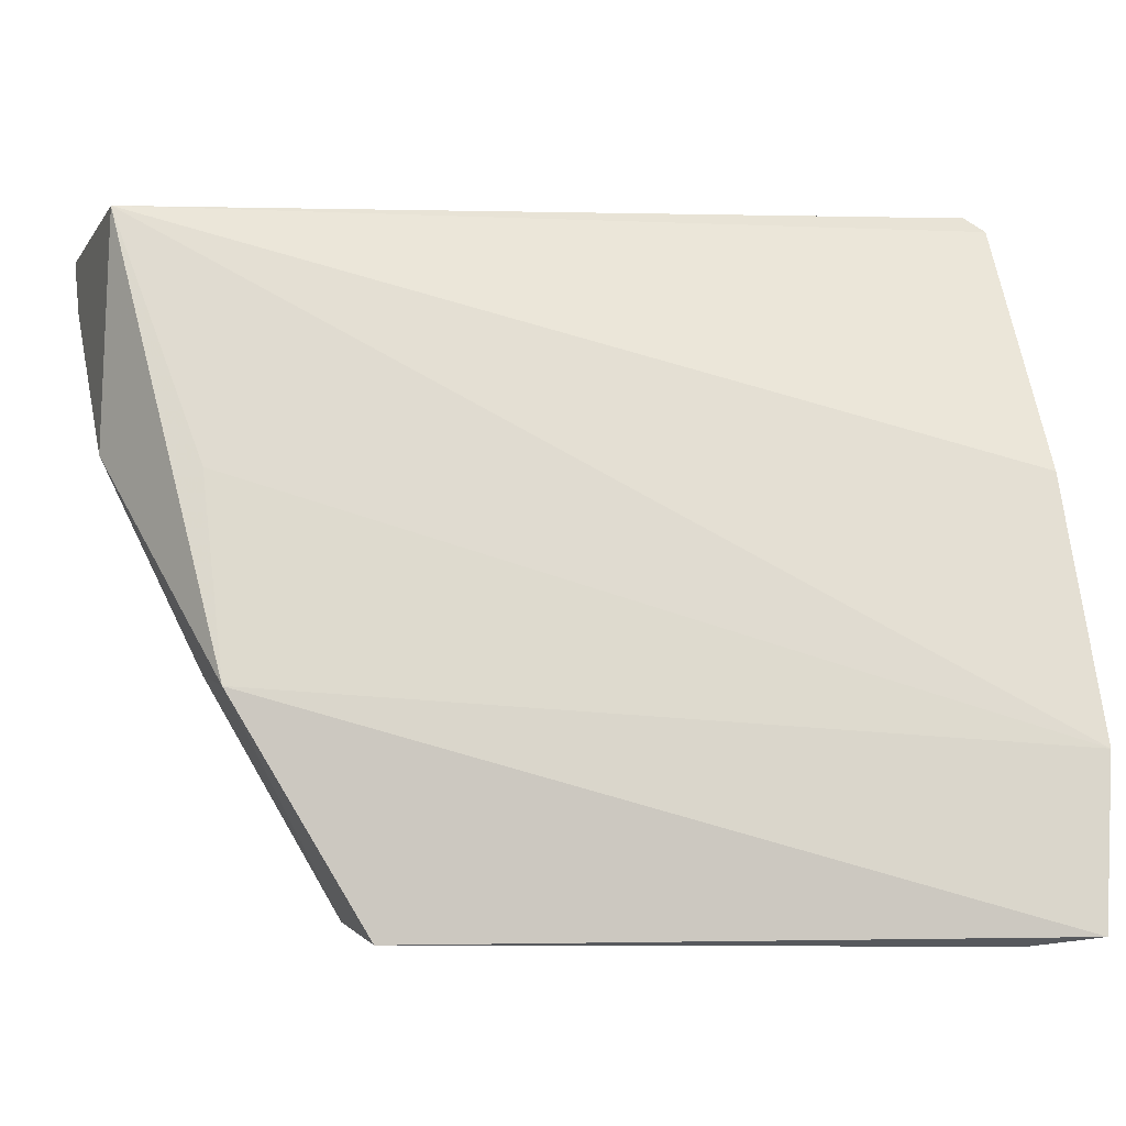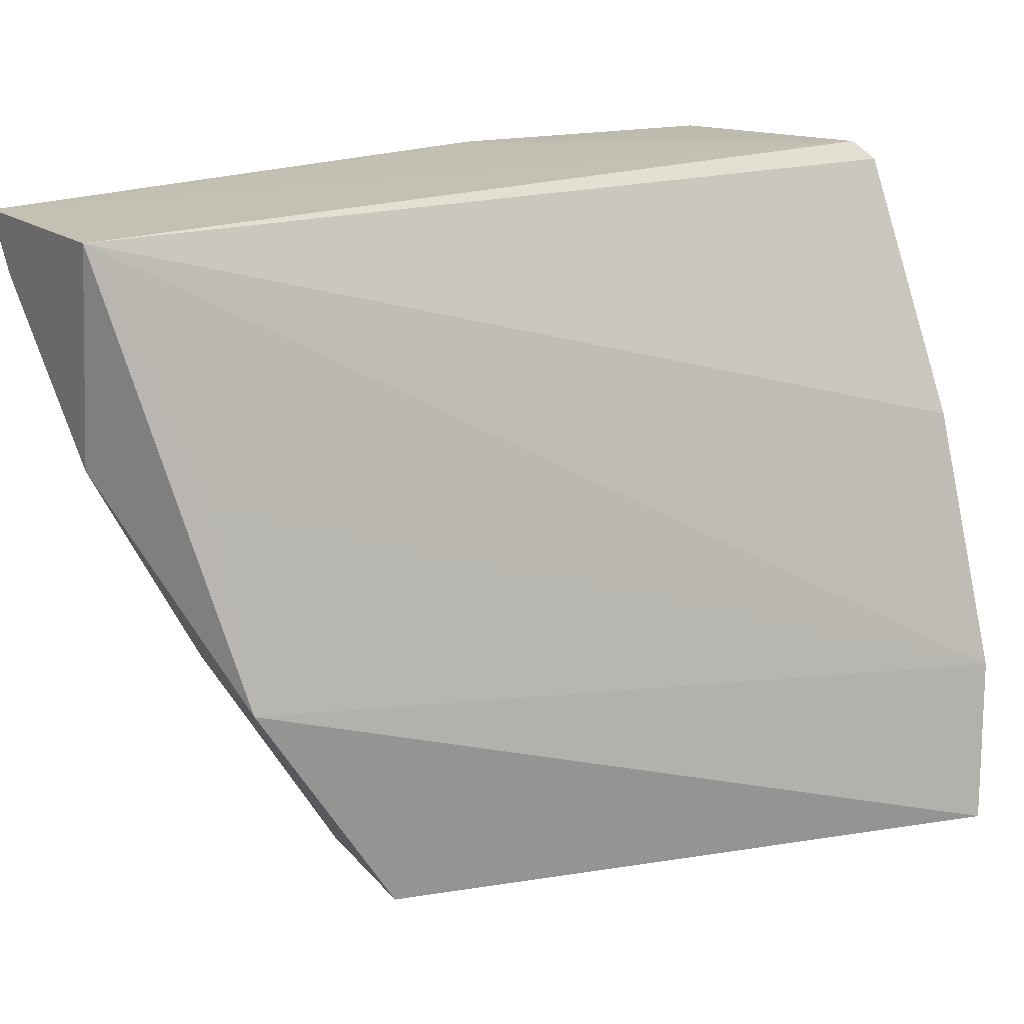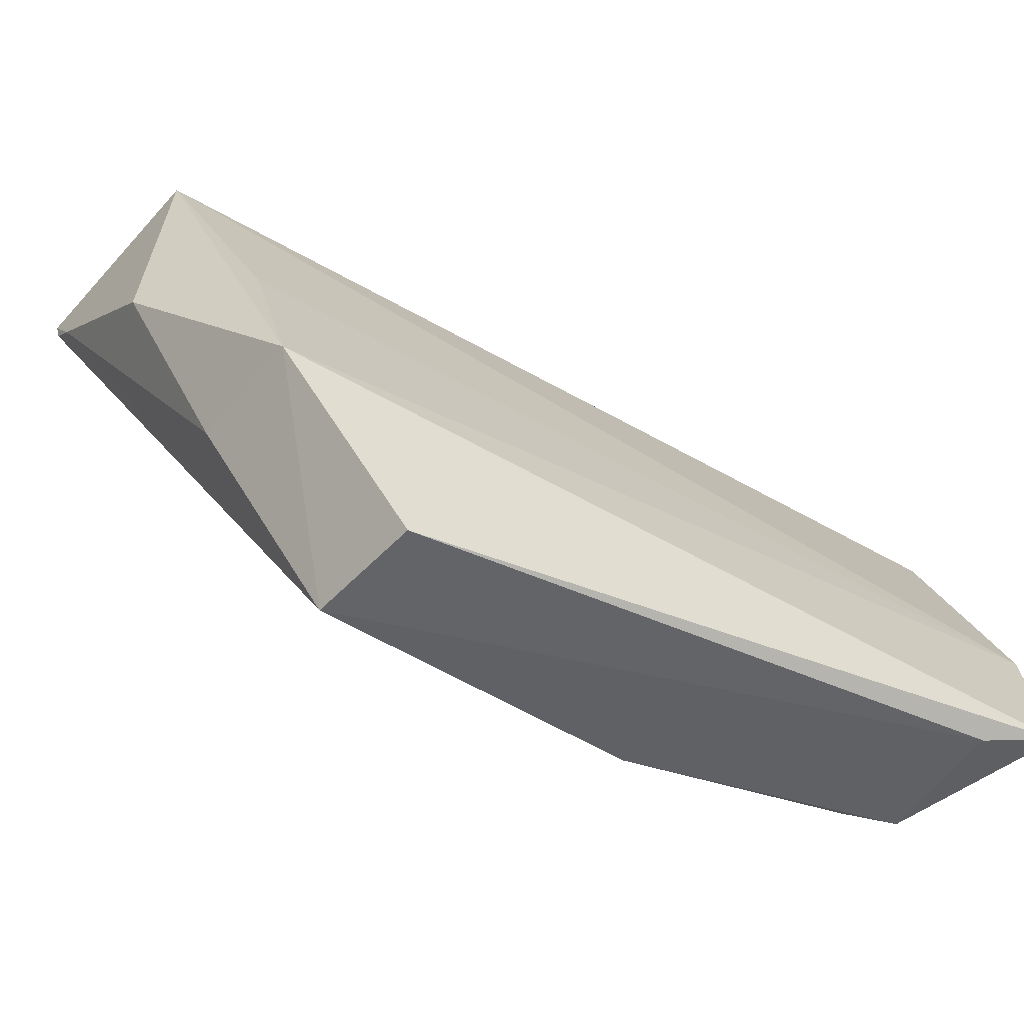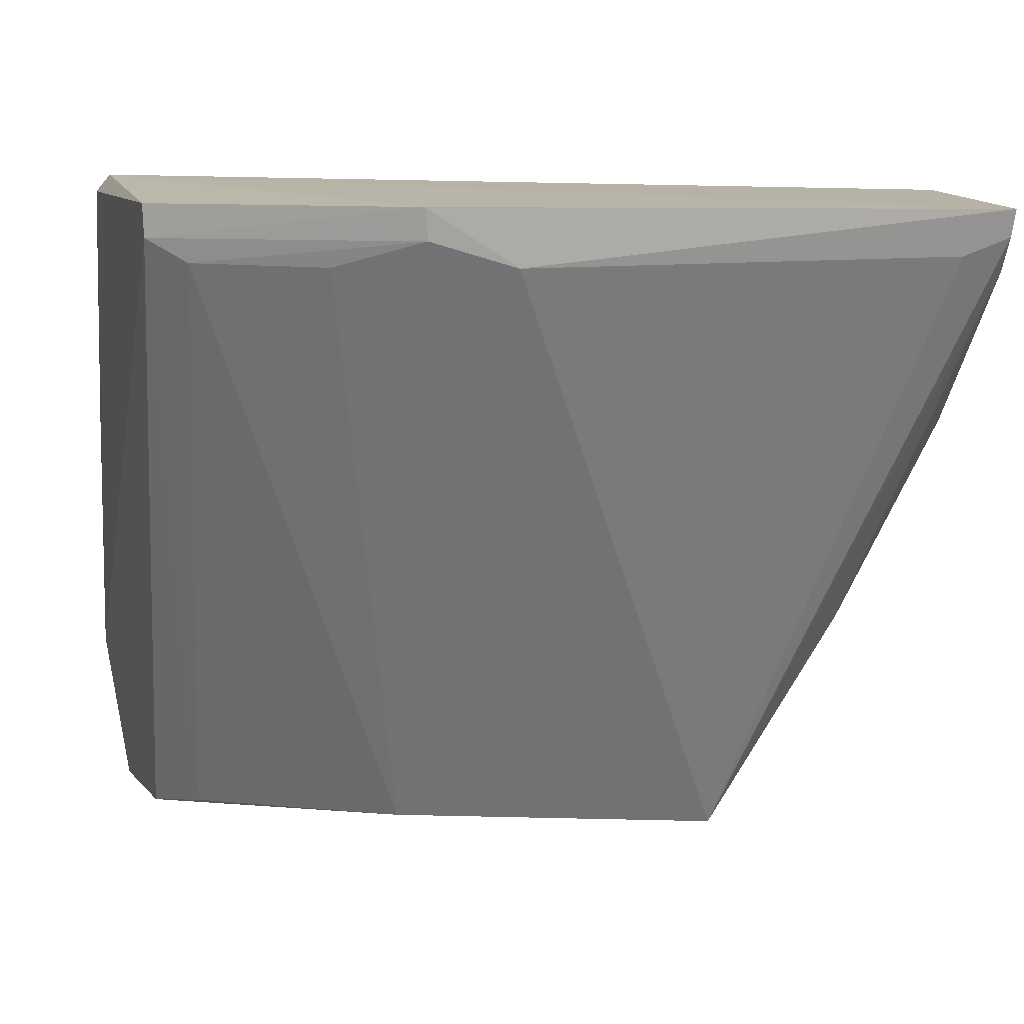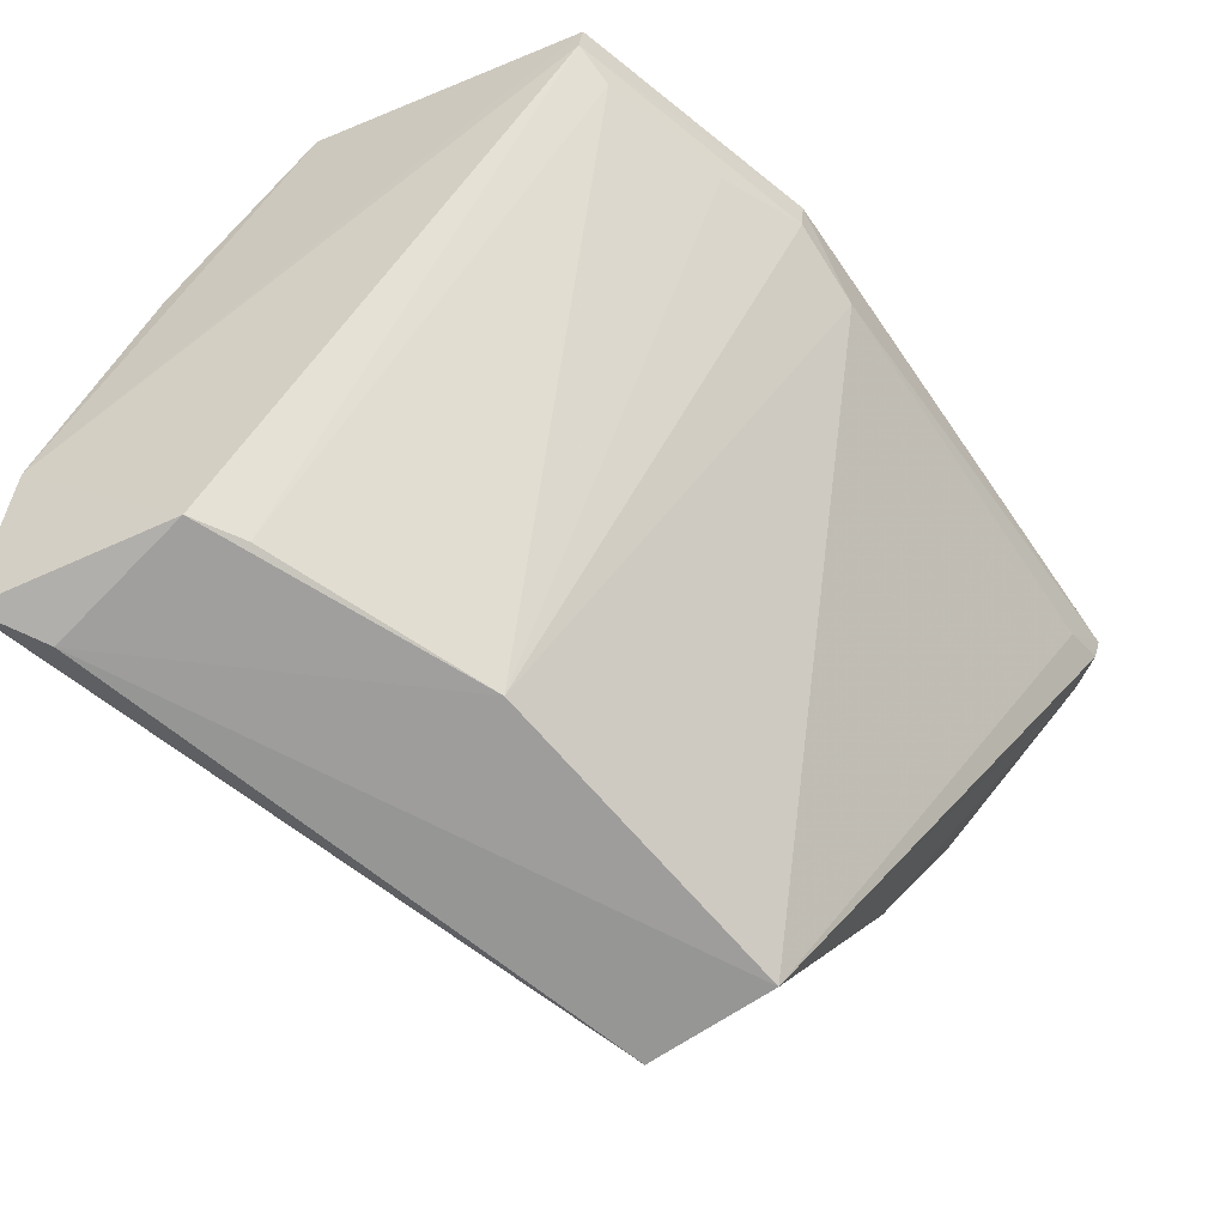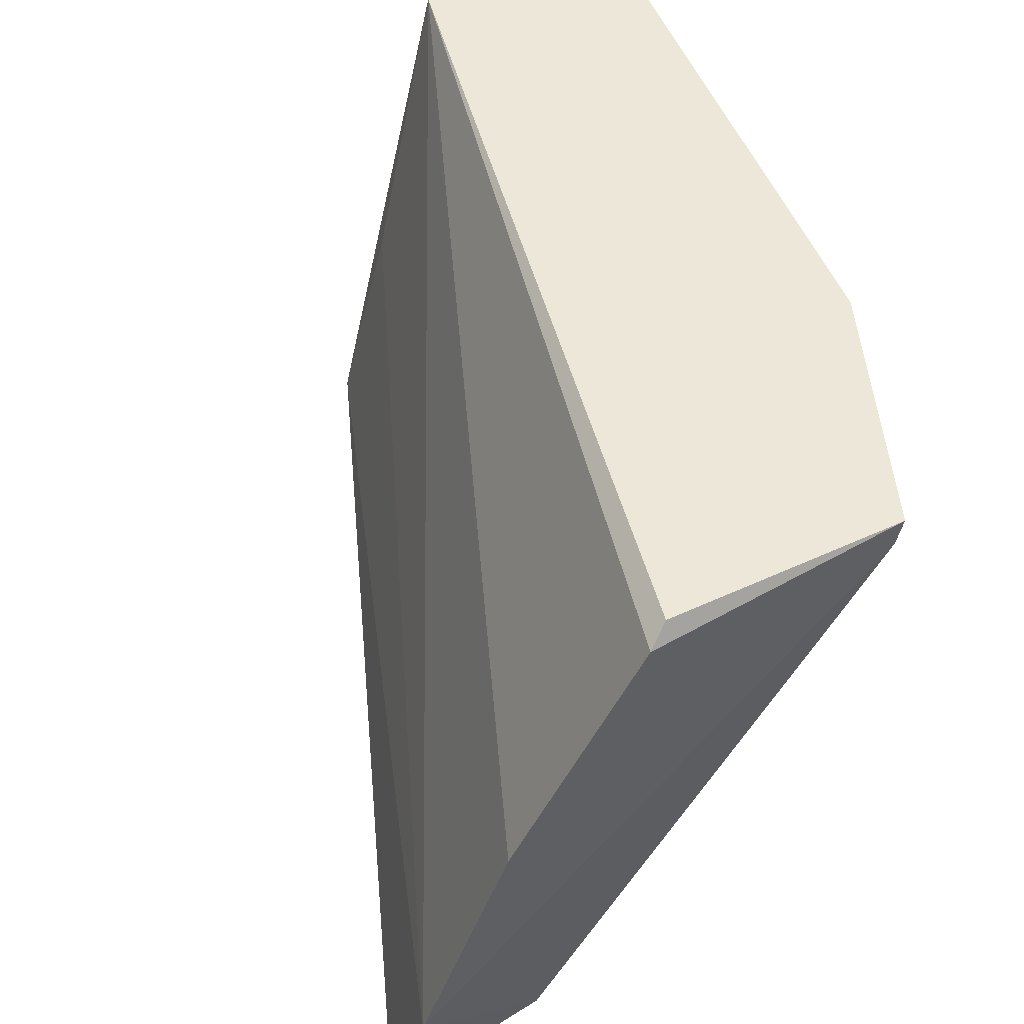
<metadata>
{"format":"obj","ext":"obj","renderer":"f3d","projection":"perspective","resolution":1024,"background":"white","views":[{"elev":-3.5,"azim":161.6,"up":"+Z"},{"elev":22.4,"azim":147.0,"up":"+Z"},{"elev":-56.1,"azim":139.0,"up":"+Z"},{"elev":7.9,"azim":-9.6,"up":"+Z"},{"elev":-63.6,"azim":-57.7,"up":"+Z"},{"elev":51.8,"azim":-113.7,"up":"+Z"}]}
</metadata>
<code>
v 0.009299 -0.04584 0.07857
v 0.009422 -0.05479 0.07787
v 0.0008751 -0.03819 0.05122
v -0.02361 -0.02979 0.05154
v -0.02385 -0.0407 0.07919
v -0.02106 -0.05066 0.07589
v 0.006055 -0.03986 0.06038
v -0.02451 -0.03469 0.06851
v 0.0008613 -0.04323 0.05167
v -0.0227 -0.0506 0.07809
v -0.02455 -0.03102 0.05815
v 0.009506 -0.04674 0.06917
v -0.02441 -0.0399 0.07852
v -0.009183 -0.05388 0.07573
v -0.0225 -0.03685 0.05201
v -0.01267 -0.05398 0.07796
v 0.006391 -0.04211 0.0684
v 0.005781 -0.04512 0.06083
v 0.007588 -0.05428 0.0761
v -0.01239 -0.04148 0.05208
v -0.02131 -0.0314 0.05114
v -0.02264 -0.0504 0.07682
v -0.01254 -0.05378 0.07673
v 0.009455 -0.05334 0.07551
v 0.009351 -0.05449 0.07681
v -0.02067 -0.03794 0.05218
v -0.01594 -0.0523 0.07575
f 5 2 1
f 7 3 4
f 9 3 7
f 11 7 4
f 11 8 1
f 12 7 1
f 13 5 1
f 13 1 8
f 13 10 5
f 13 11 10
f 13 8 11
f 15 11 4
f 16 2 5
f 16 5 10
f 16 14 2
f 17 11 1
f 17 1 7
f 17 7 11
f 18 9 7
f 18 7 12
f 19 14 9
f 19 2 14
f 20 9 14
f 21 15 4
f 21 4 3
f 21 3 9
f 21 20 15
f 21 9 20
f 22 10 11
f 22 11 15
f 22 16 10
f 23 14 16
f 23 20 14
f 23 22 6
f 23 16 22
f 24 18 12
f 24 9 18
f 24 12 1
f 24 1 2
f 25 19 9
f 25 2 19
f 25 24 2
f 25 9 24
f 26 20 6
f 26 15 20
f 26 22 15
f 26 6 22
f 27 23 6
f 27 6 20
f 27 20 23

</code>
